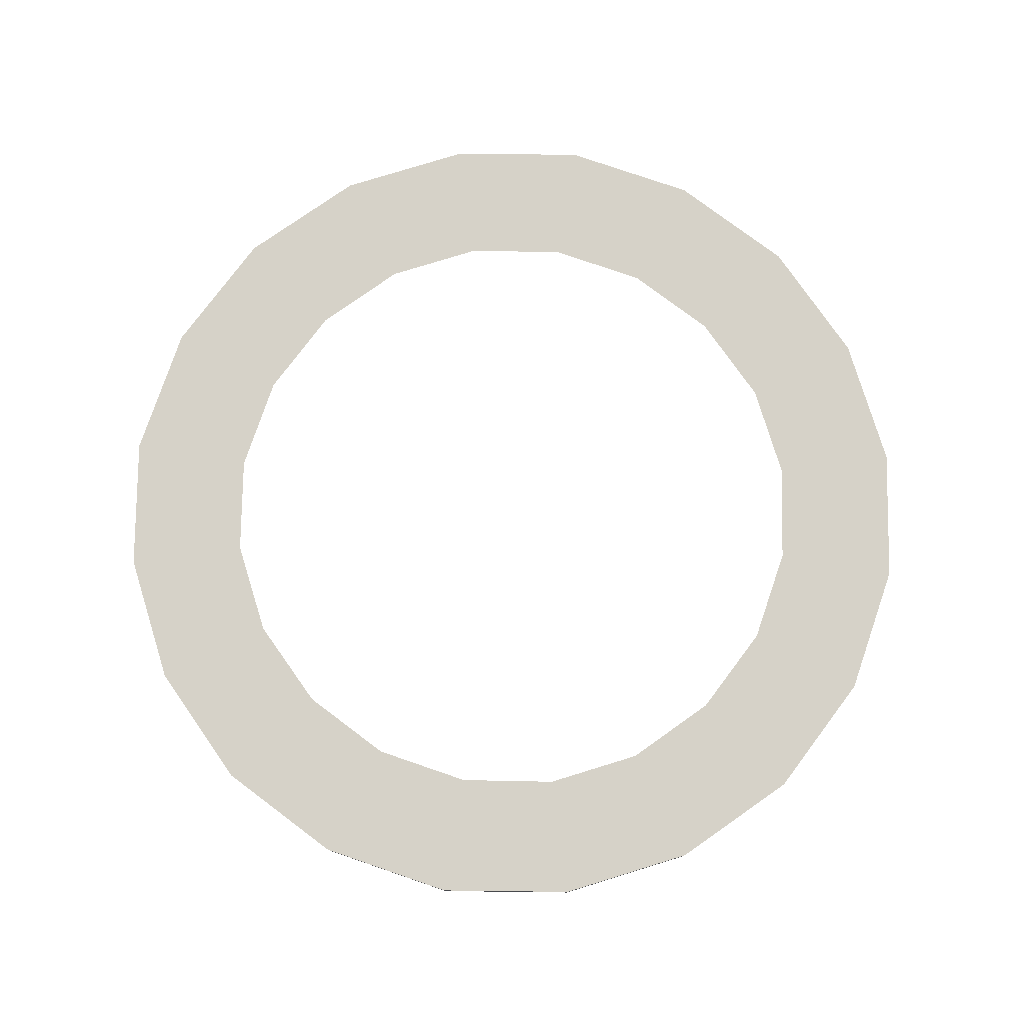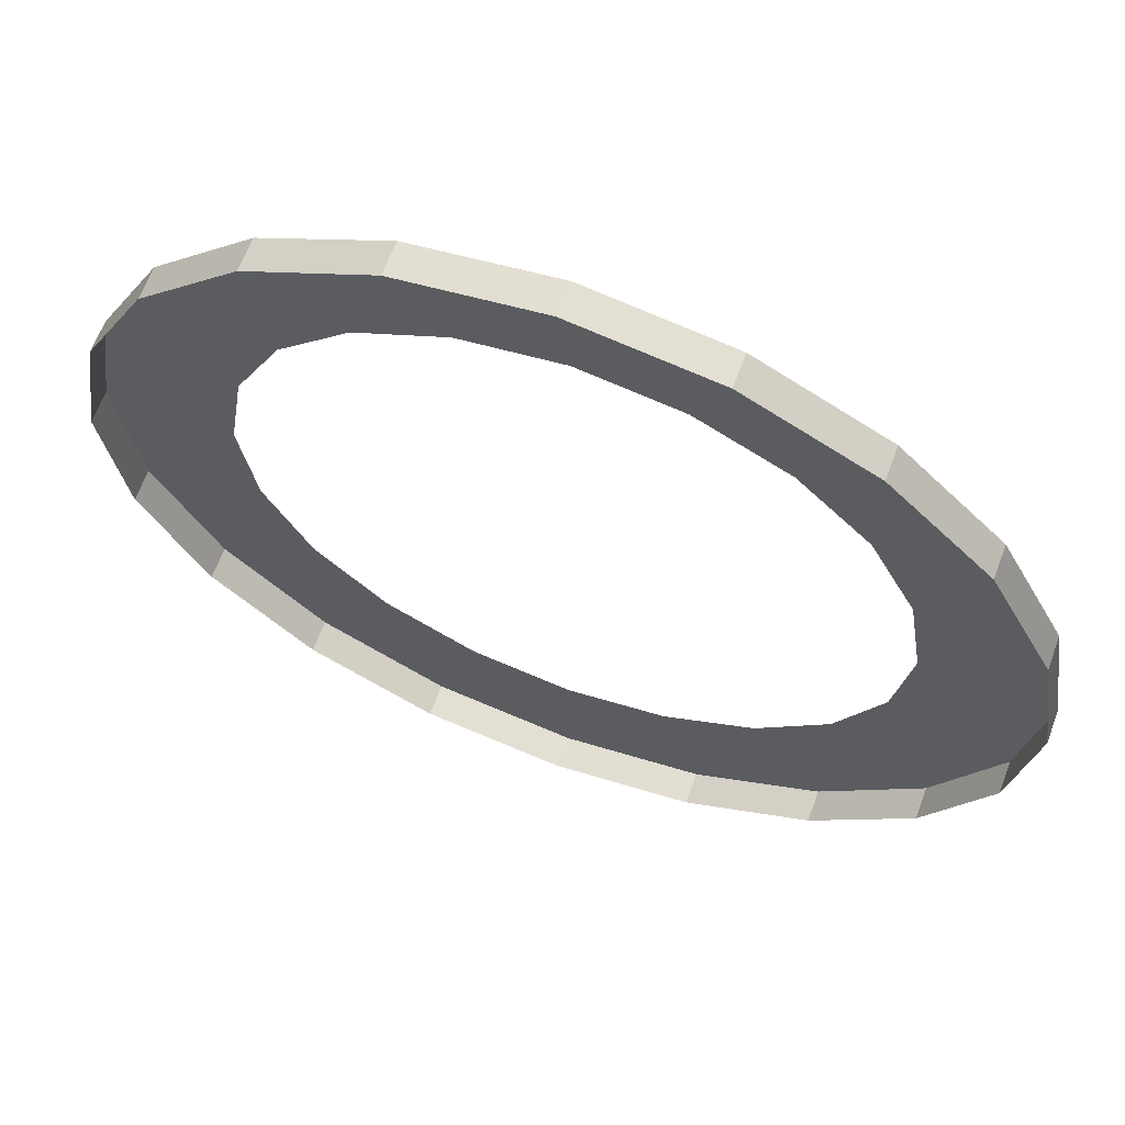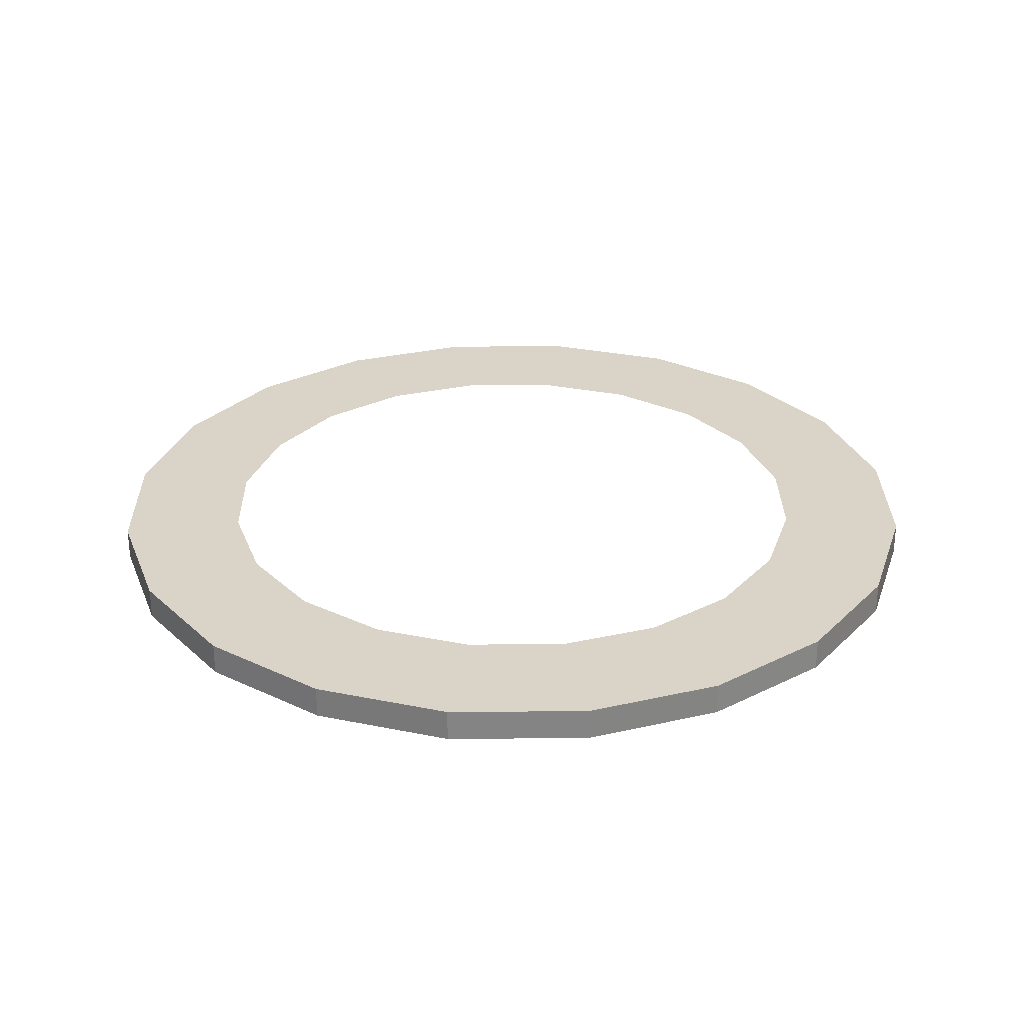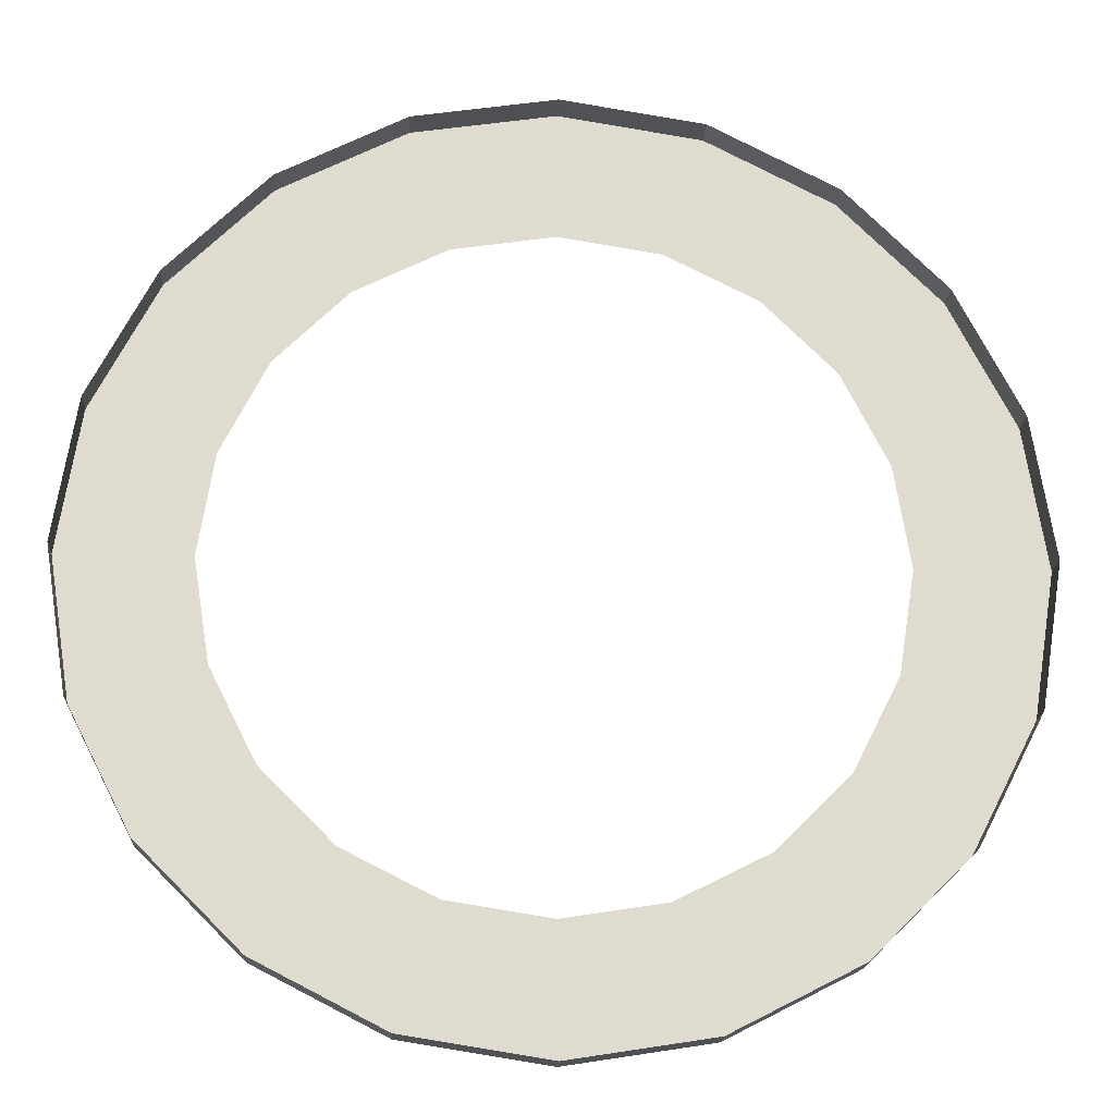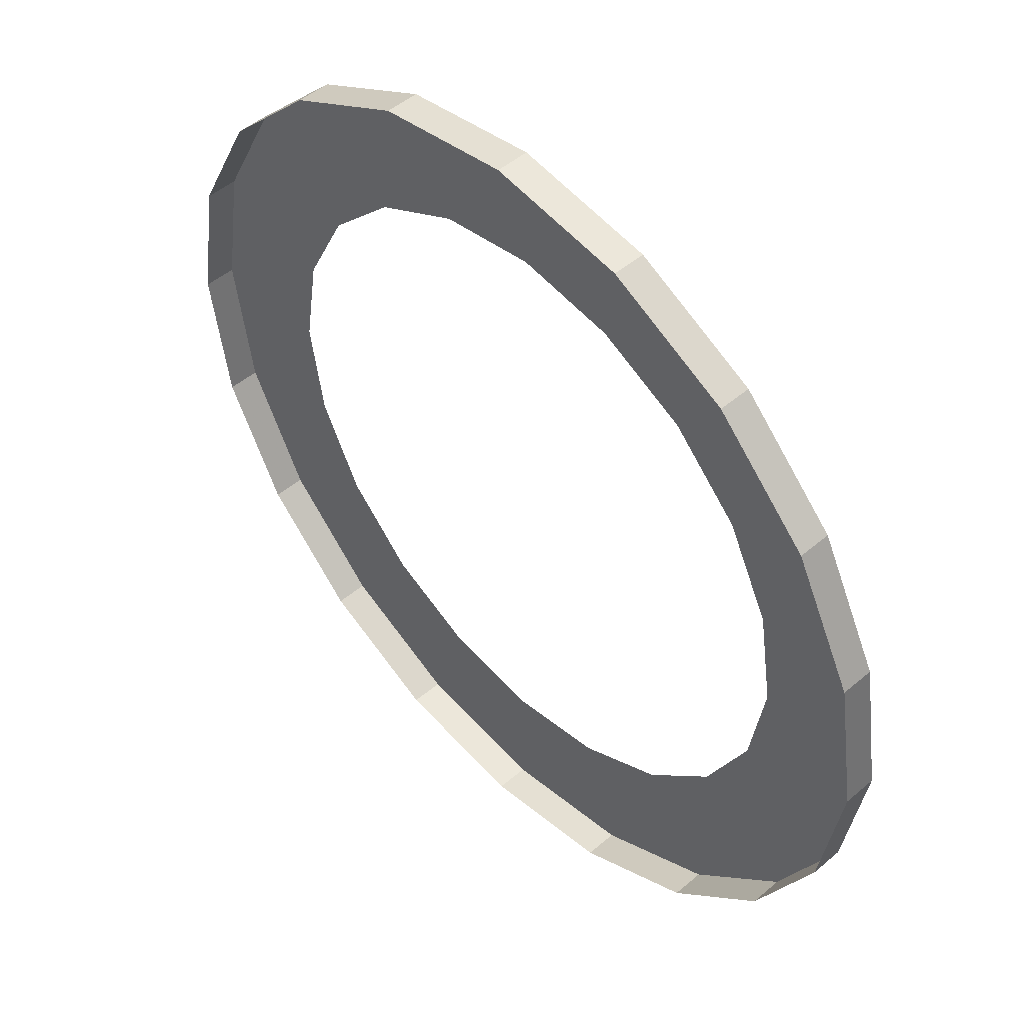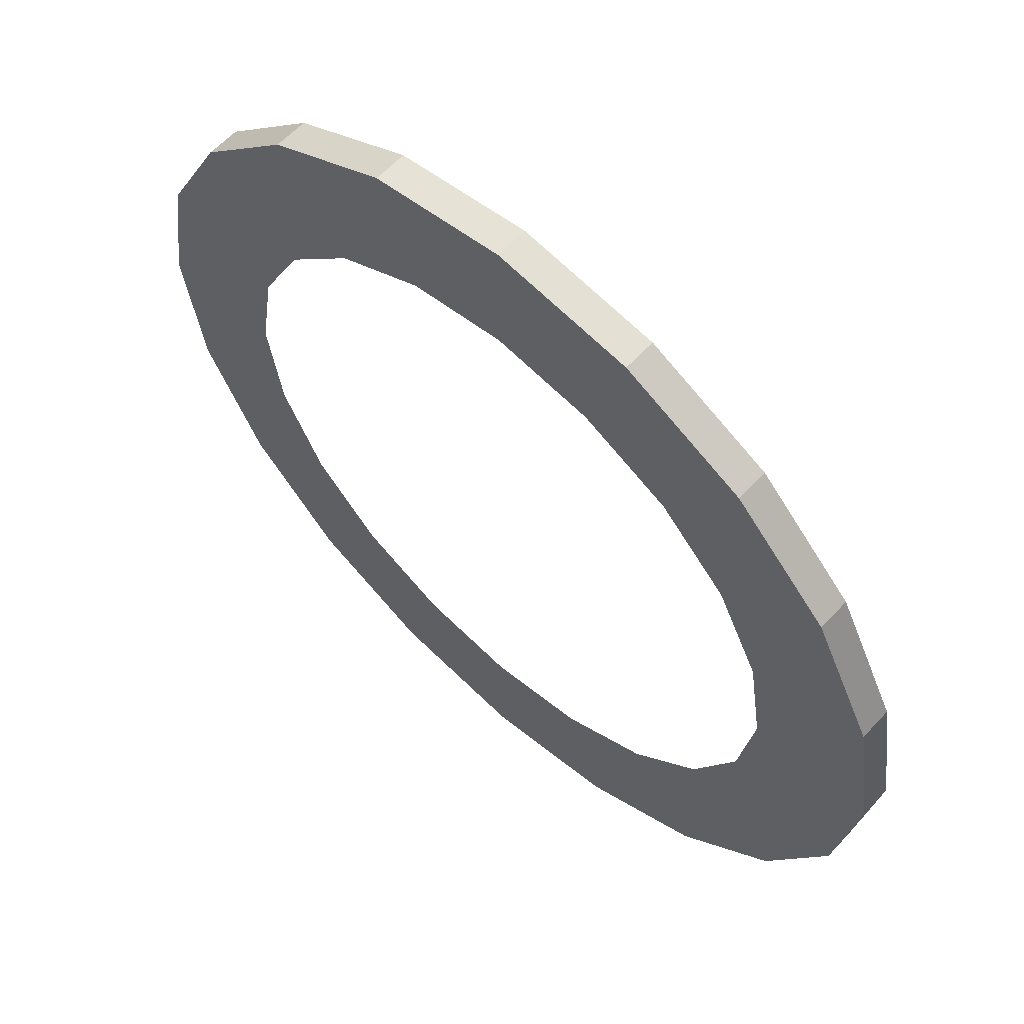
<metadata>
{"format":"obj","ext":"obj","renderer":"f3d","projection":"perspective","resolution":1024,"background":"white","views":[{"elev":78.4,"azim":27.9,"up":"+Z"},{"elev":64.3,"azim":-159.6,"up":"+Y"},{"elev":28.7,"azim":-81.8,"up":"+Z"},{"elev":-19.0,"azim":176.8,"up":"+Y"},{"elev":49.2,"azim":-133.3,"up":"+Y"},{"elev":60.8,"azim":42.5,"up":"+Y"}]}
</metadata>
<code>
g gym_ring_bottom
v -0.001283 -1.313 0.2015
v 0.4068 -1.249 0.2015
v 0.7713 -1.061 0.2015
v 1.061 -0.7713 0.2015
v 1.249 -0.4068 0.2015
v 1.313 0.001283 0.2015
v -0.001283 -0.9433 0.2015
v 0.2913 -0.8971 0.2015
v 0.5557 -0.7636 0.2015
v 0.7636 -0.5557 0.2015
v 0.8971 -0.2913 0.2015
v 0.9433 0.001283 0.2015
v -0.001283 -1.313 0.1065
v 0.4068 -1.249 0.1065
v 0.7713 -1.061 0.1065
v 1.061 -0.7713 0.1065
v 1.249 -0.4068 0.1065
v -0.4068 -1.249 0.2015
v -0.2913 -0.8971 0.2015
v -0.7713 -1.061 0.2015
v -0.5557 -0.7636 0.2015
v -1.061 -0.7713 0.2015
v -0.7636 -0.5557 0.2015
v -1.249 -0.4068 0.2015
v -0.8971 -0.2913 0.2015
v -0.9433 0.001283 0.2015
v -0.4068 -1.249 0.1065
v -0.7713 -1.061 0.1065
v -1.061 -0.7713 0.1065
v -1.249 -0.4068 0.1065
v -0.001283 1.313 0.2015
v 0.4068 1.249 0.2015
v 0.2913 0.8971 0.2015
v -0.001283 0.9433 0.2015
v 0.7713 1.061 0.2015
v 0.5557 0.7636 0.2015
v 1.061 0.7713 0.2015
v 0.7636 0.5557 0.2015
v 1.249 0.4068 0.2015
v 0.8971 0.2913 0.2015
v -0.001283 1.313 0.1065
v 0.4068 1.249 0.1065
v 0.7713 1.061 0.1065
v 1.061 0.7713 0.1065
v 1.249 0.4068 0.1065
v 1.313 0.001283 0.1065
v -0.2913 0.8971 0.2015
v -0.4068 1.249 0.2015
v -0.5557 0.7636 0.2015
v -0.7713 1.061 0.2015
v -0.7636 0.5557 0.2015
v -1.061 0.7713 0.2015
v -0.8971 0.2913 0.2015
v -1.249 0.4068 0.2015
v -1.313 0.001283 0.2015
v -0.4068 1.249 0.1065
v -0.7713 1.061 0.1065
v -1.061 0.7713 0.1065
v -1.249 0.4068 0.1065
v -1.313 0.001283 0.1065
v 0.4068 -1.249 0.2015
v -0.001283 -1.313 0.2015
v 0.7713 -1.061 0.2015
v 1.061 -0.7713 0.2015
v 1.249 -0.4068 0.2015
v 1.313 0.001283 0.2015
v -0.001283 -1.313 0.2015
v -0.001283 -0.9433 0.2015
v -0.4068 -1.249 0.2015
v -0.001283 -1.313 0.2015
v -0.001283 -1.313 0.1065
v -0.7713 -1.061 0.2015
v -1.061 -0.7713 0.2015
v -1.249 -0.4068 0.2015
v -1.313 0.001283 0.2015
v 1.313 0.001283 0.2015
v 0.9433 0.001283 0.2015
v 0.4068 1.249 0.2015
v -0.001283 1.313 0.2015
v 0.7713 1.061 0.2015
v 1.061 0.7713 0.2015
v 1.249 0.4068 0.2015
v 1.313 0.001283 0.2015
v 1.313 0.001283 0.1065
v -0.001283 1.313 0.2015
v -0.001283 0.9433 0.2015
v -0.9433 0.001283 0.2015
v -1.313 0.001283 0.2015
v -0.4068 1.249 0.2015
v -0.001283 1.313 0.1065
v -0.001283 1.313 0.2015
v -0.7713 1.061 0.2015
v -1.061 0.7713 0.2015
v -1.249 0.4068 0.2015
v -1.313 0.001283 0.2015
v -1.313 0.001283 0.1065
g gym_ring_bottom_0
f 8 7 1
f 2 8 1
f 9 8 2
f 3 9 2
f 10 9 3
f 4 10 3
f 11 10 4
f 5 11 4
f 12 11 5
f 6 12 5
f 13 14 61
f 62 13 61
f 61 14 63
f 14 15 63
f 63 15 64
f 15 16 64
f 64 16 65
f 16 17 65
f 65 17 66
f 17 46 66
f 19 18 67
f 68 19 67
f 19 21 18
f 21 20 18
f 21 23 20
f 23 22 20
f 23 25 22
f 25 24 22
f 25 26 24
f 26 55 24
f 71 70 69
f 27 71 69
f 27 69 72
f 28 27 72
f 28 72 73
f 29 28 73
f 29 73 74
f 30 29 74
f 30 74 75
f 60 30 75
f 33 32 31
f 34 33 31
f 33 36 32
f 36 35 32
f 36 38 35
f 38 37 35
f 38 40 37
f 40 39 37
f 40 77 39
f 77 76 39
f 41 79 78
f 42 41 78
f 42 78 80
f 43 42 80
f 43 80 81
f 44 43 81
f 44 81 82
f 45 44 82
f 45 82 83
f 84 45 83
f 47 86 85
f 48 47 85
f 49 47 48
f 50 49 48
f 51 49 50
f 52 51 50
f 53 51 52
f 54 53 52
f 87 53 54
f 88 87 54
f 90 56 89
f 91 90 89
f 89 56 92
f 56 57 92
f 92 57 93
f 57 58 93
f 93 58 94
f 58 59 94
f 94 59 95
f 59 96 95

</code>
